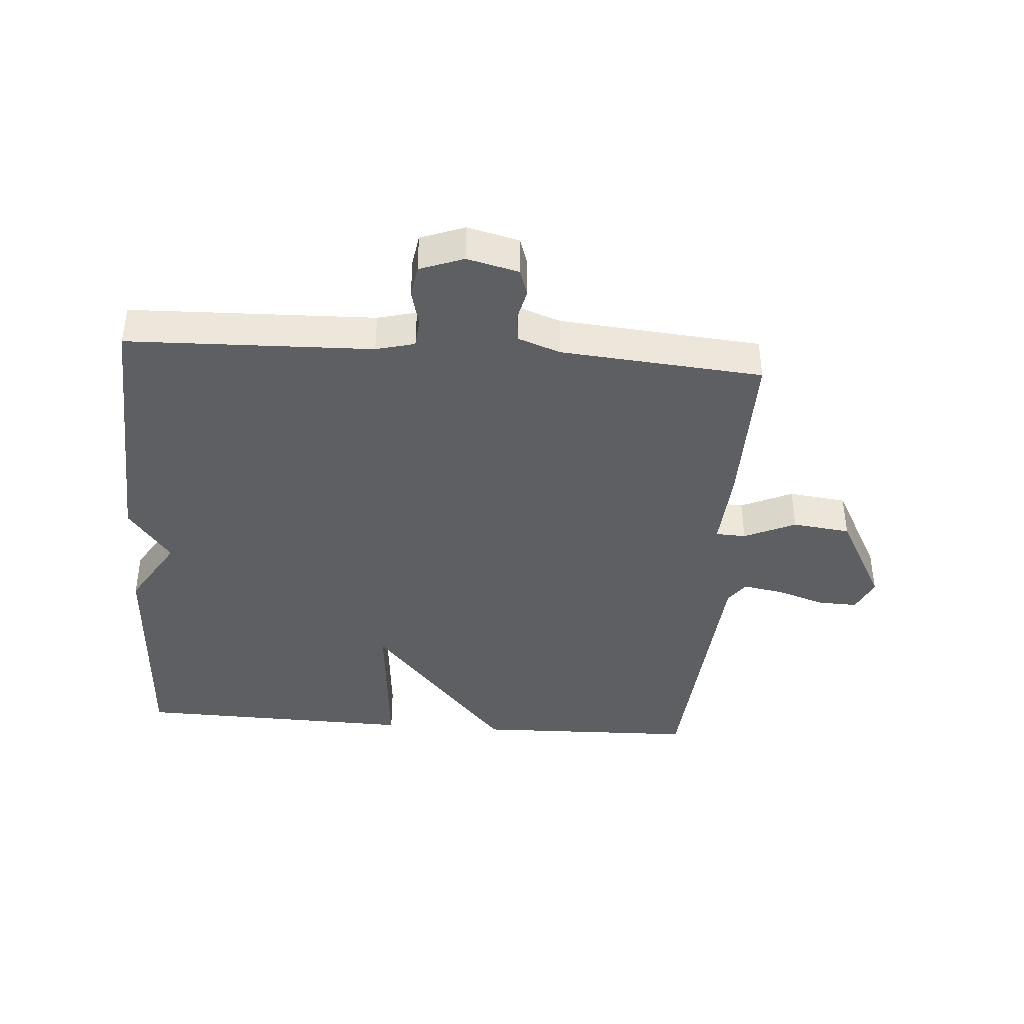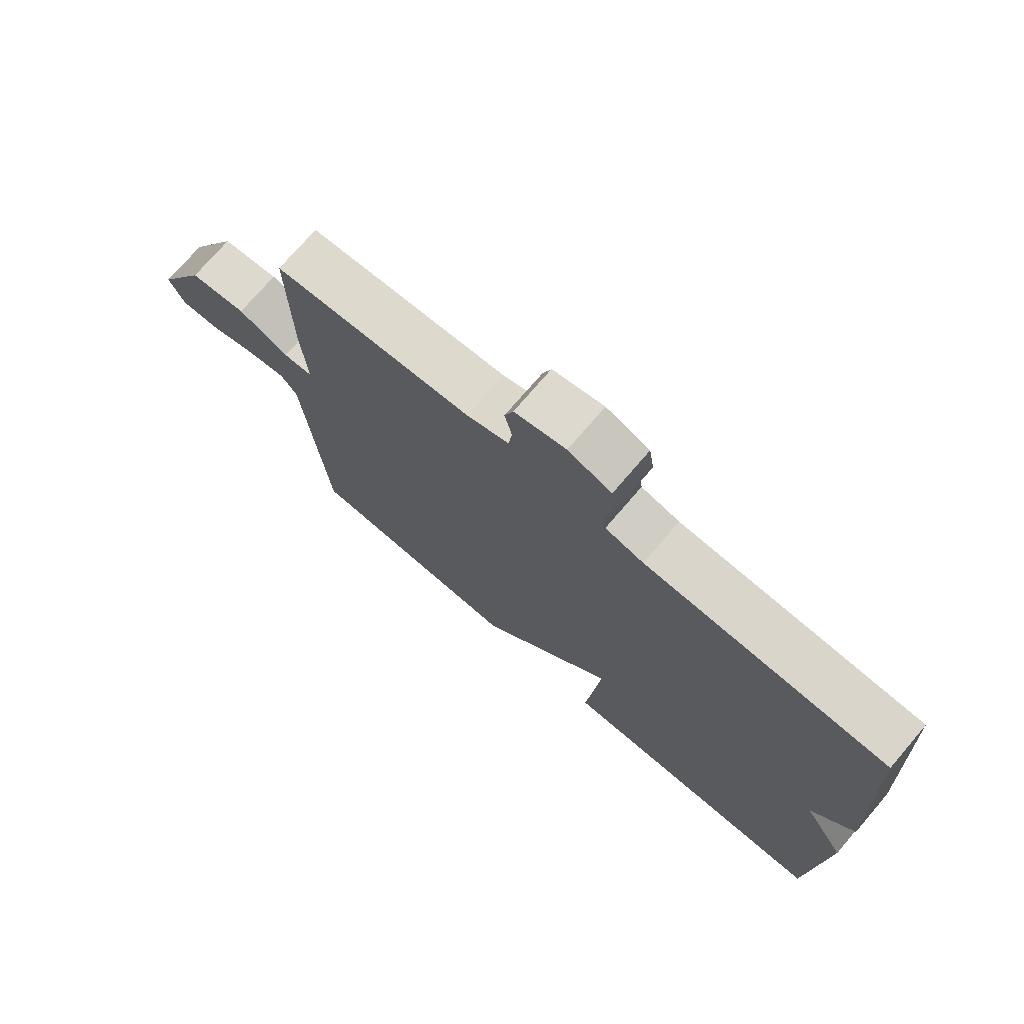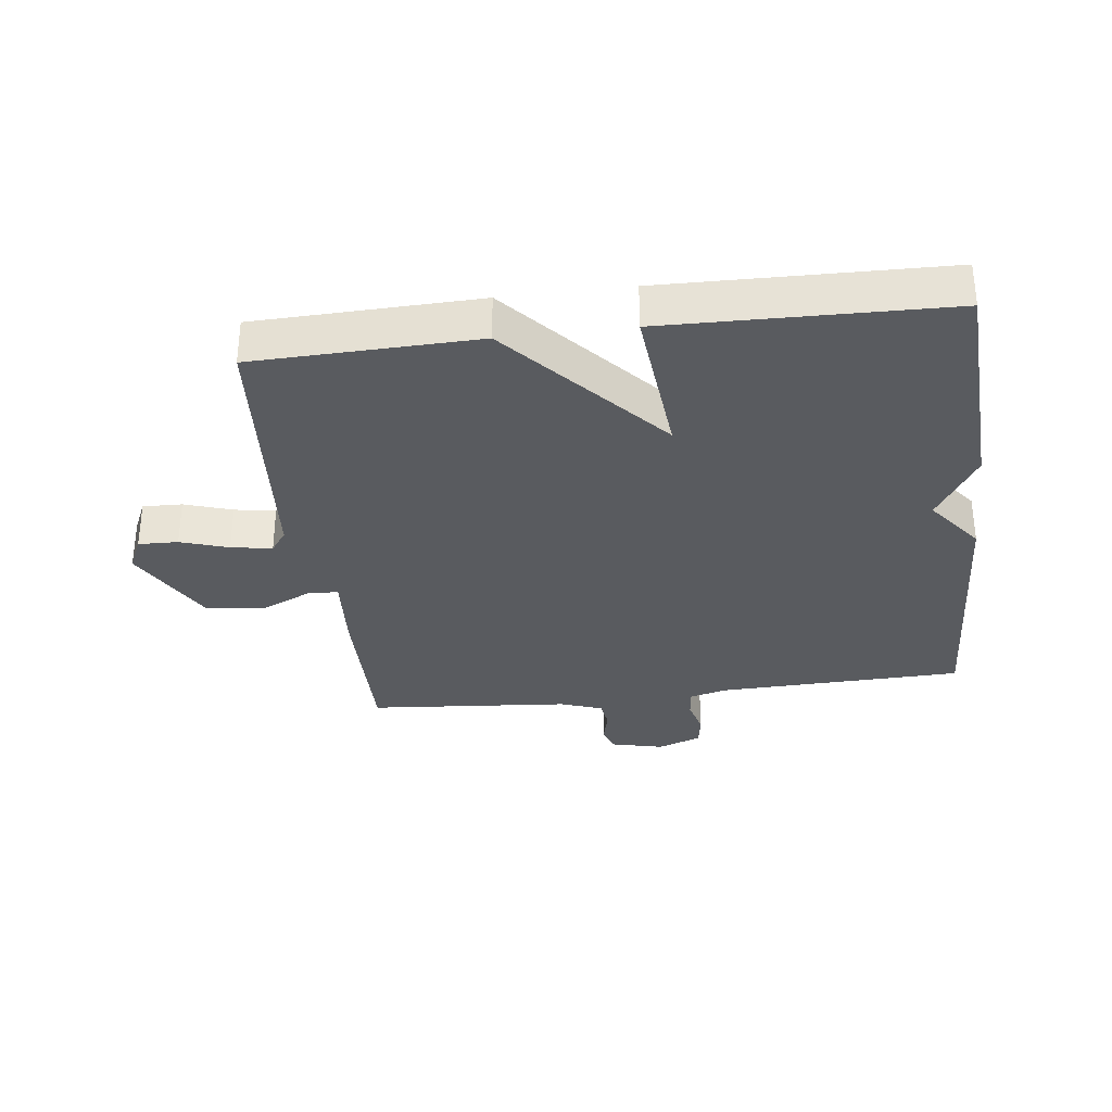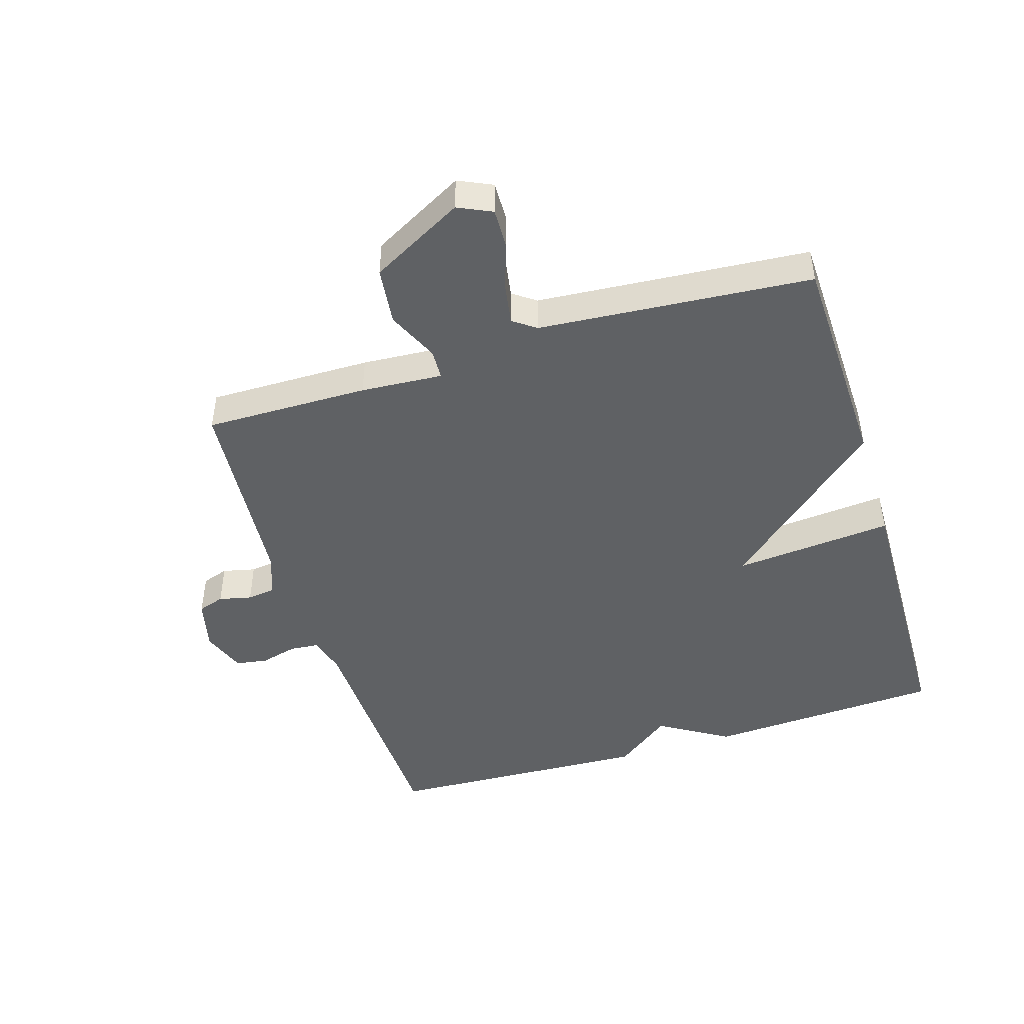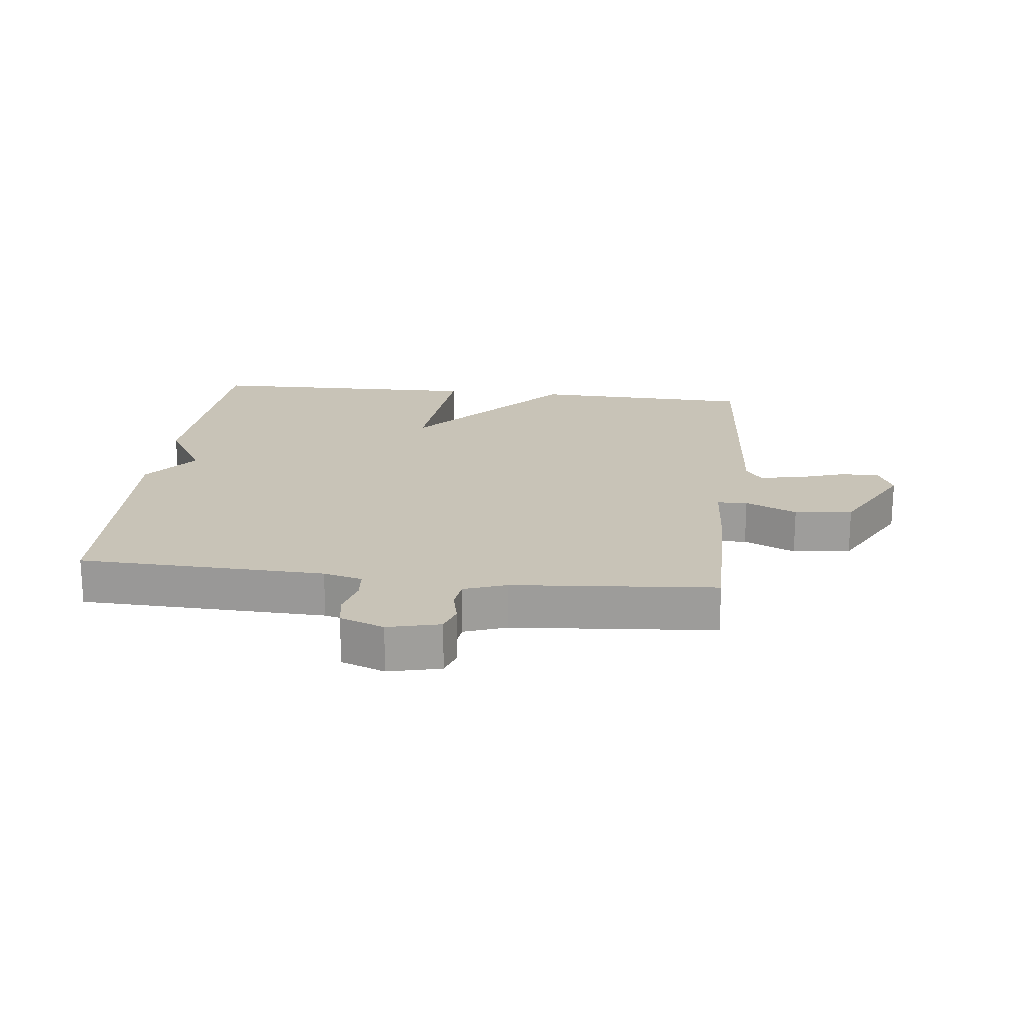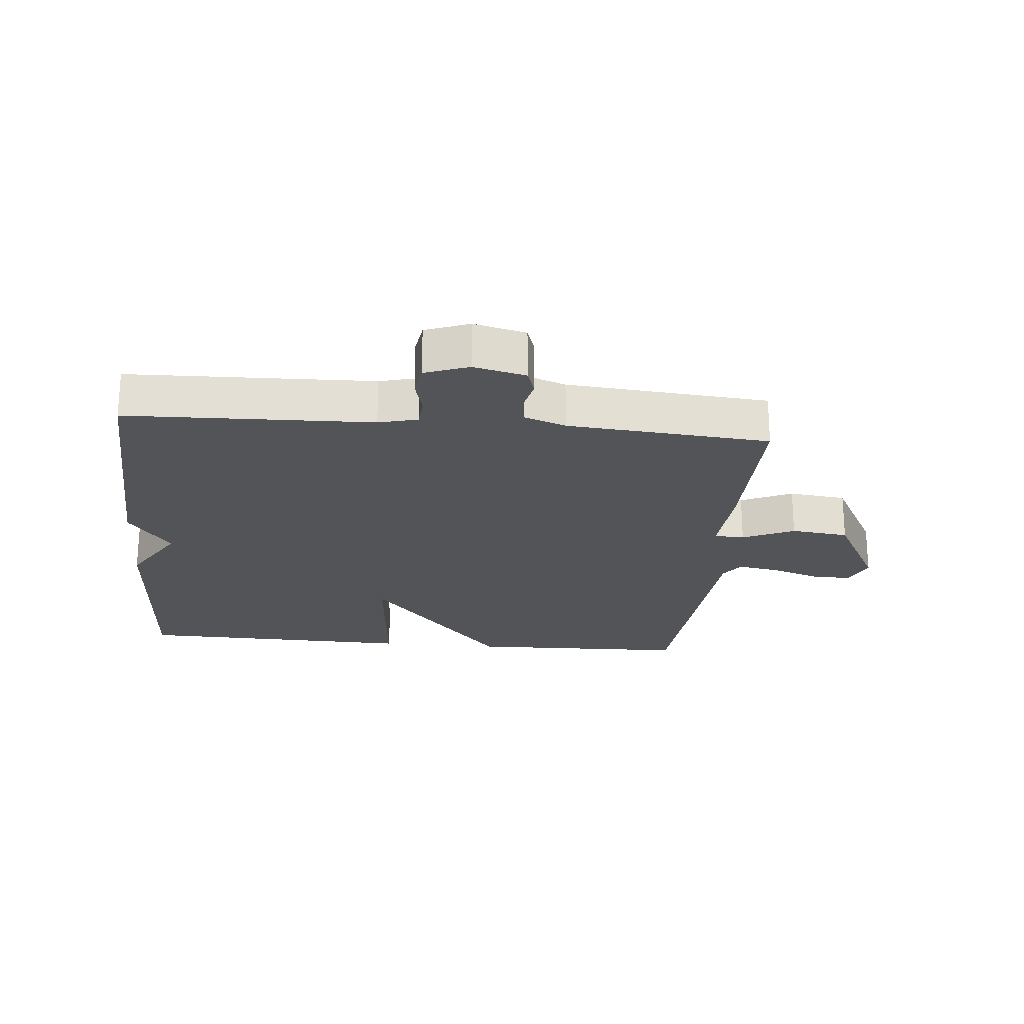
<metadata>
{"format":"obj","ext":"obj","renderer":"f3d","projection":"perspective","resolution":1024,"background":"white","views":[{"elev":-40.6,"azim":-4.3,"up":"+Y"},{"elev":73.8,"azim":-139.4,"up":"+Z"},{"elev":-32.3,"azim":-172.9,"up":"+Y"},{"elev":-46.3,"azim":107.3,"up":"+Y"},{"elev":19.6,"azim":6.6,"up":"+Y"},{"elev":-22.9,"azim":-5.3,"up":"+Y"}]}
</metadata>
<code>
v 0.5 0.07 0.5
v 0.497 0.07 0.239
v 0.488 0.07 0.109
v 0.536 0.07 0.107
v 0.618 0.07 0.144
v 0.71 0.07 0.133
v 0.79 0.07 -0.015
v 0.765 0.07 -0.069
v 0.702 0.07 -0.067
v 0.626 0.07 -0.042
v 0.561 0.07 -0.031
v 0.535 0.07 -0.067
v 0.5 0.07 -0.5
v 0.146 0.07 -0.51
v -0.077 0.07 -0.256
v -0.054 0.07 -0.51
v -0.5 0.07 -0.5
v -0.52 0.07 -0.124
v -0.452 0.07 -0.013
v -0.52 0.07 0.076
v -0.5 0.07 0.5
v -0.109 0.07 0.512
v -0.047 0.07 0.528
v -0.043 0.07 0.575
v -0.058 0.07 0.633
v -0.05 0.07 0.684
v 0.02 0.07 0.71
v 0.103 0.07 0.69
v 0.117 0.07 0.648
v 0.105 0.07 0.596
v 0.111 0.07 0.551
v 0.178 0.07 0.527
v 0.5 0 0.5
v 0.497 0 0.239
v 0.488 0 0.109
v 0.536 0 0.107
v 0.618 0 0.144
v 0.71 0 0.133
v 0.79 0 -0.015
v 0.765 0 -0.069
v 0.702 0 -0.067
v 0.626 0 -0.042
v 0.561 0 -0.031
v 0.535 0 -0.067
v 0.5 0 -0.5
v 0.146 0 -0.51
v -0.077 0 -0.256
v -0.054 0 -0.51
v -0.5 0 -0.5
v -0.52 0 -0.124
v -0.452 0 -0.013
v -0.52 0 0.076
v -0.5 0 0.5
v -0.109 0 0.512
v -0.047 0 0.528
v -0.043 0 0.575
v -0.058 0 0.633
v -0.05 0 0.684
v 0.02 0 0.71
v 0.103 0 0.69
v 0.117 0 0.648
v 0.105 0 0.596
v 0.111 0 0.551
v 0.178 0 0.527
f 28 29 30
f 27 28 30
f 26 27 30
f 25 26 30
f 24 25 30
f 23 24 30 31
f 22 23 31 32
f 19 20 21 22
f 17 18 19
f 16 17 19
f 15 16 19
f 1 2 3
f 32 1 3
f 22 32 3
f 19 22 3
f 15 19 3
f 15 3 4
f 14 15 4
f 13 14 4
f 12 13 4
f 8 9 10
f 7 8 10
f 6 7 10
f 5 6 10
f 4 5 10
f 4 10 11
f 4 11 12
f 62 61 60
f 62 60 59
f 62 59 58
f 62 58 57
f 62 57 56
f 63 62 56 55
f 64 63 55 54
f 54 53 52 51
f 51 50 49
f 51 49 48
f 51 48 47
f 35 34 33
f 35 33 64
f 35 64 54
f 35 54 51
f 35 51 47
f 36 35 47
f 36 47 46
f 36 46 45
f 36 45 44
f 42 41 40
f 42 40 39
f 42 39 38
f 42 38 37
f 42 37 36
f 43 42 36
f 44 43 36
f 1 33 34 2
f 2 34 35 3
f 3 35 36 4
f 4 36 37 5
f 5 37 38 6
f 6 38 39 7
f 7 39 40 8
f 8 40 41 9
f 9 41 42 10
f 10 42 43 11
f 11 43 44 12
f 12 44 45 13
f 13 45 46 14
f 14 46 47 15
f 15 47 48 16
f 16 48 49 17
f 17 49 50 18
f 18 50 51 19
f 19 51 52 20
f 20 52 53 21
f 21 53 54 22
f 22 54 55 23
f 23 55 56 24
f 24 56 57 25
f 25 57 58 26
f 26 58 59 27
f 27 59 60 28
f 28 60 61 29
f 29 61 62 30
f 30 62 63 31
f 31 63 64 32
f 32 64 33 1

</code>
